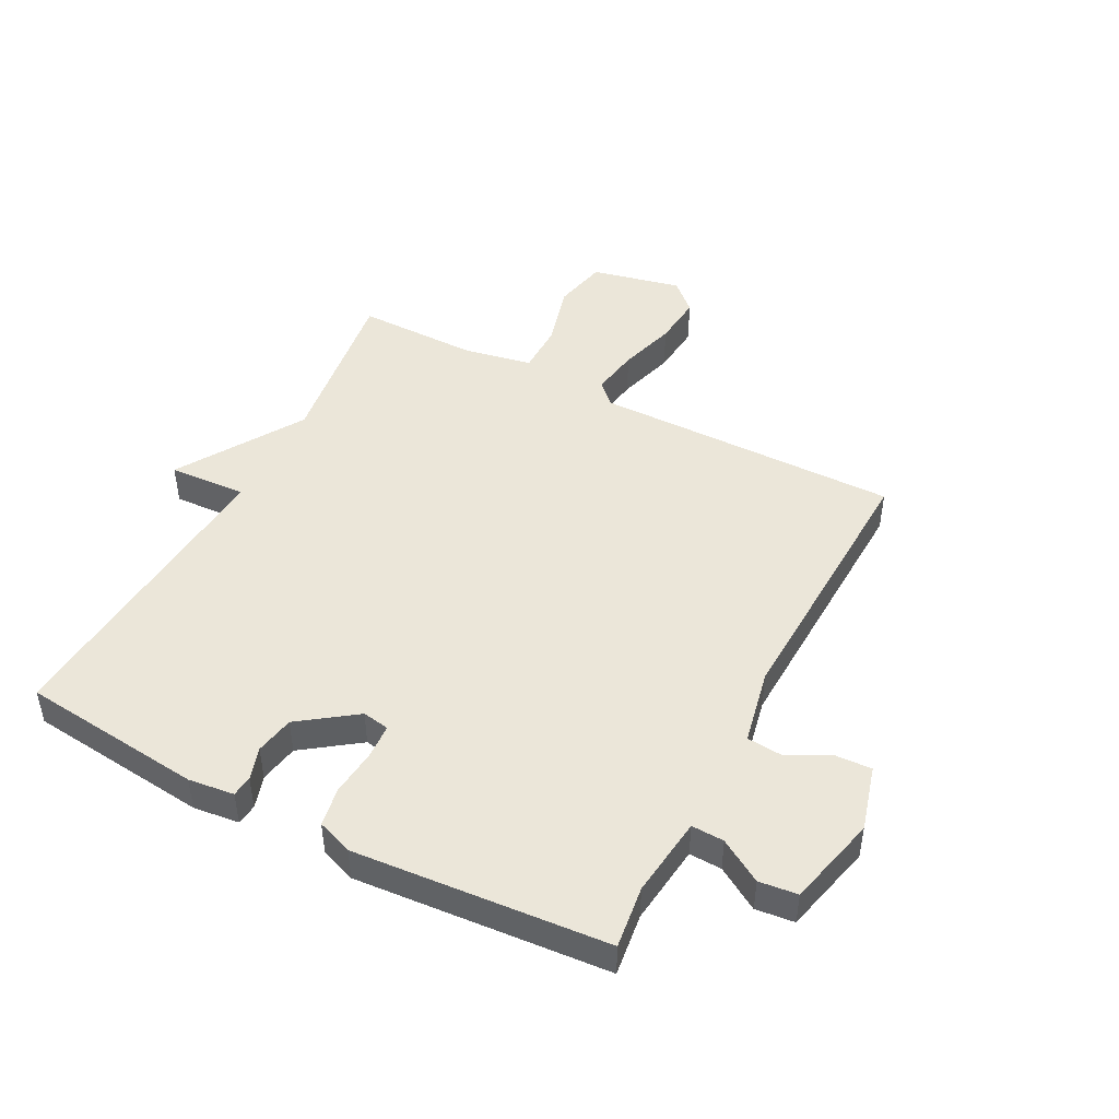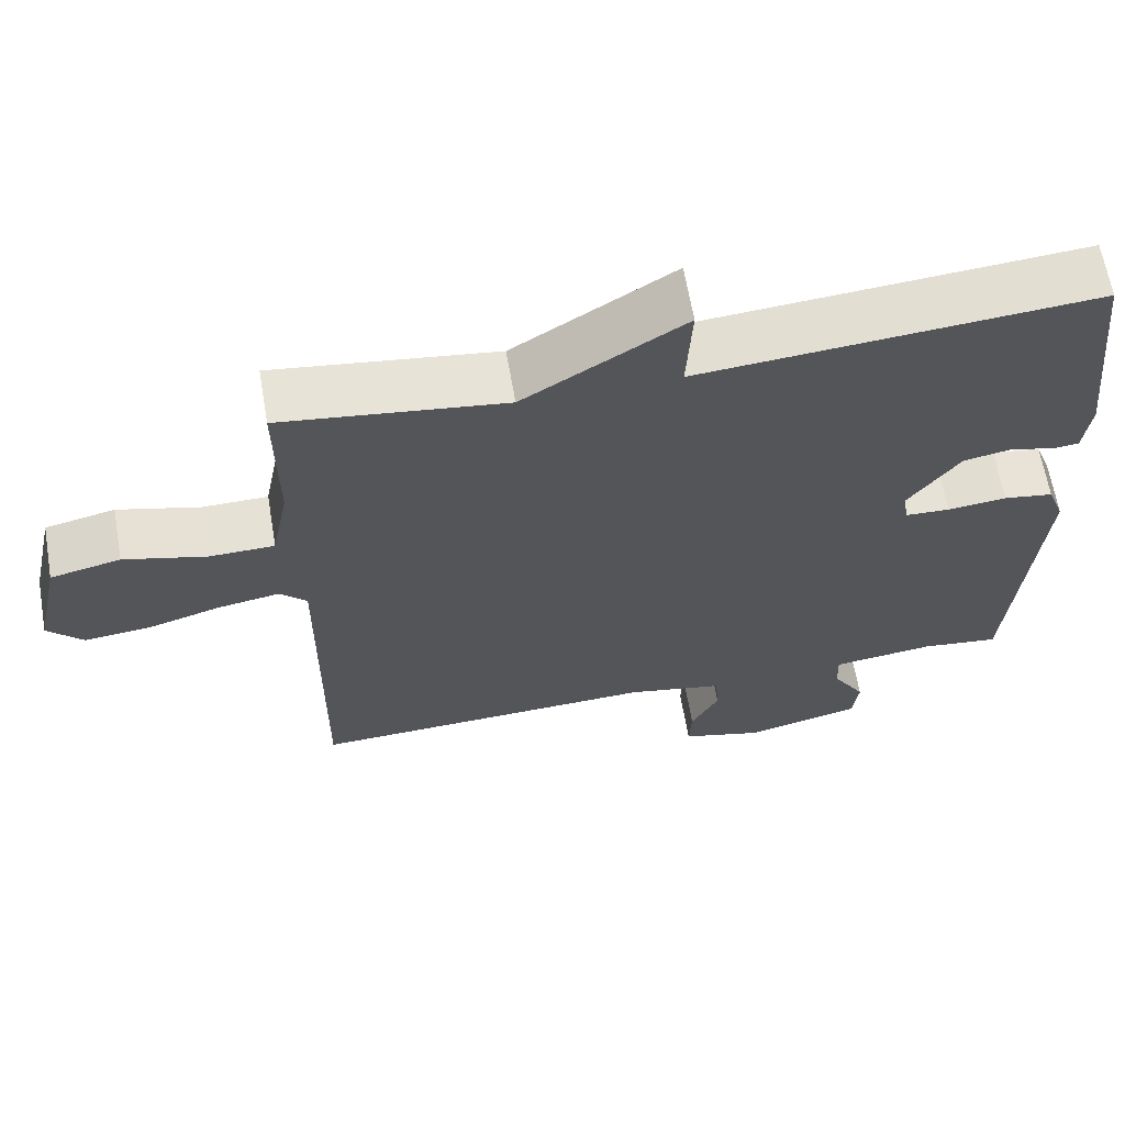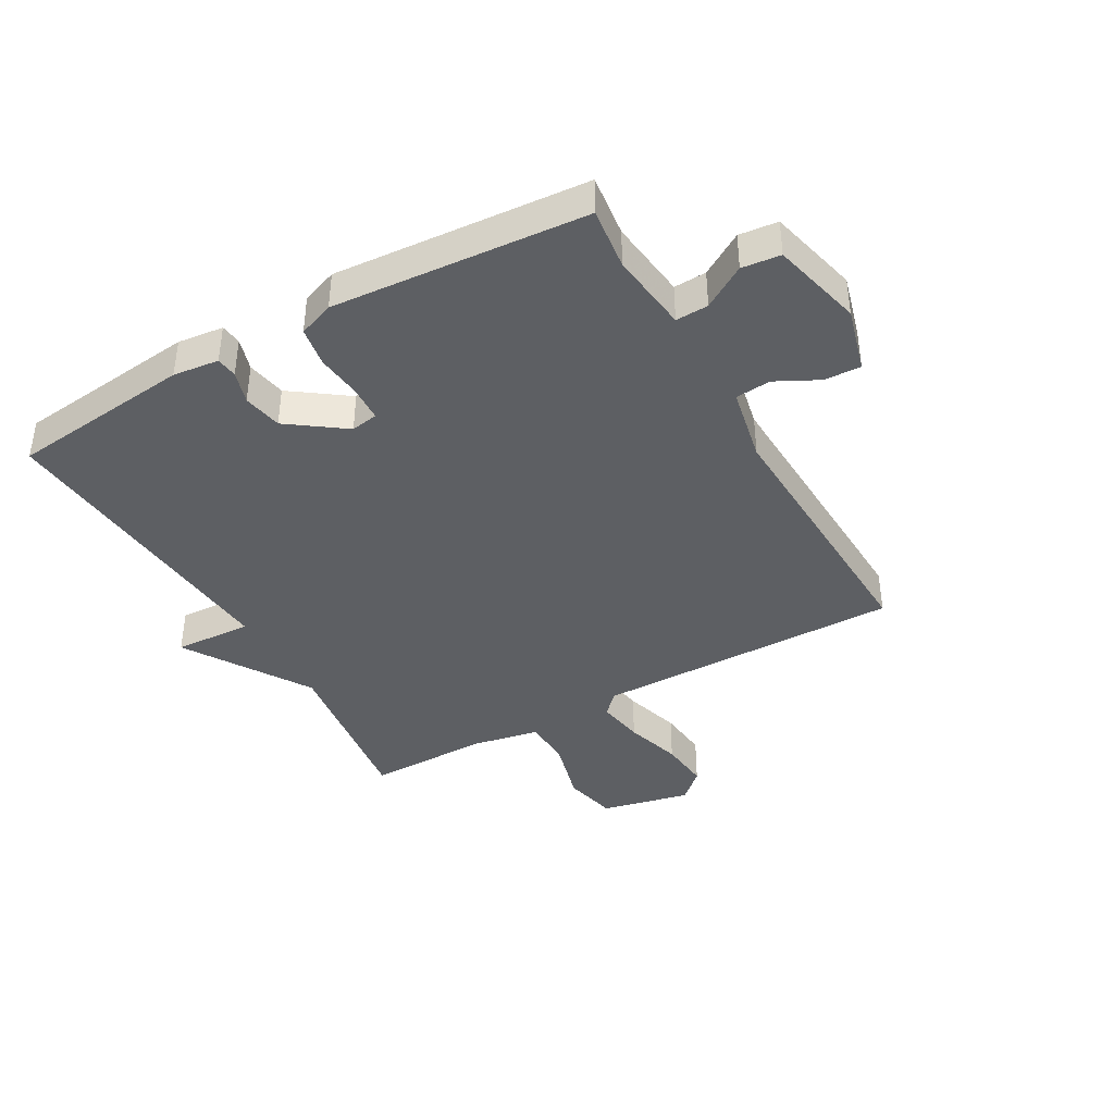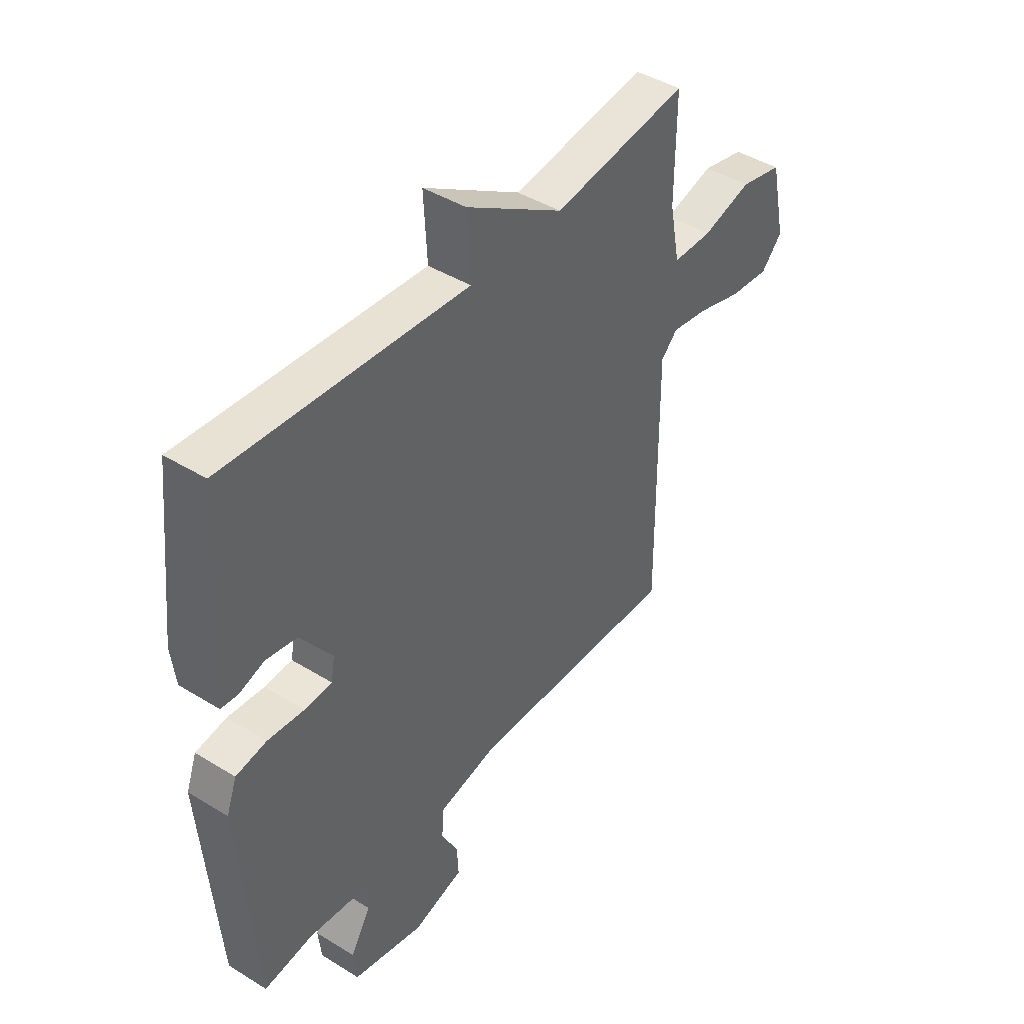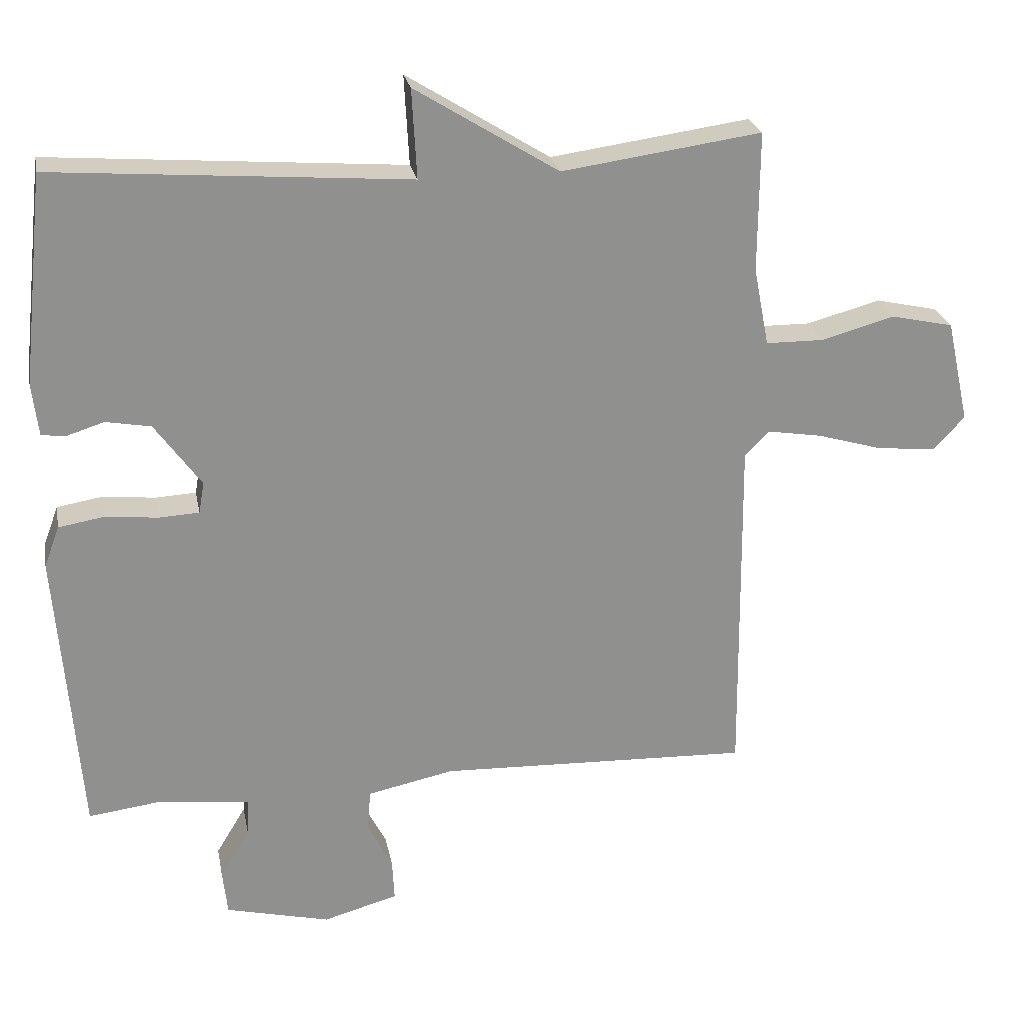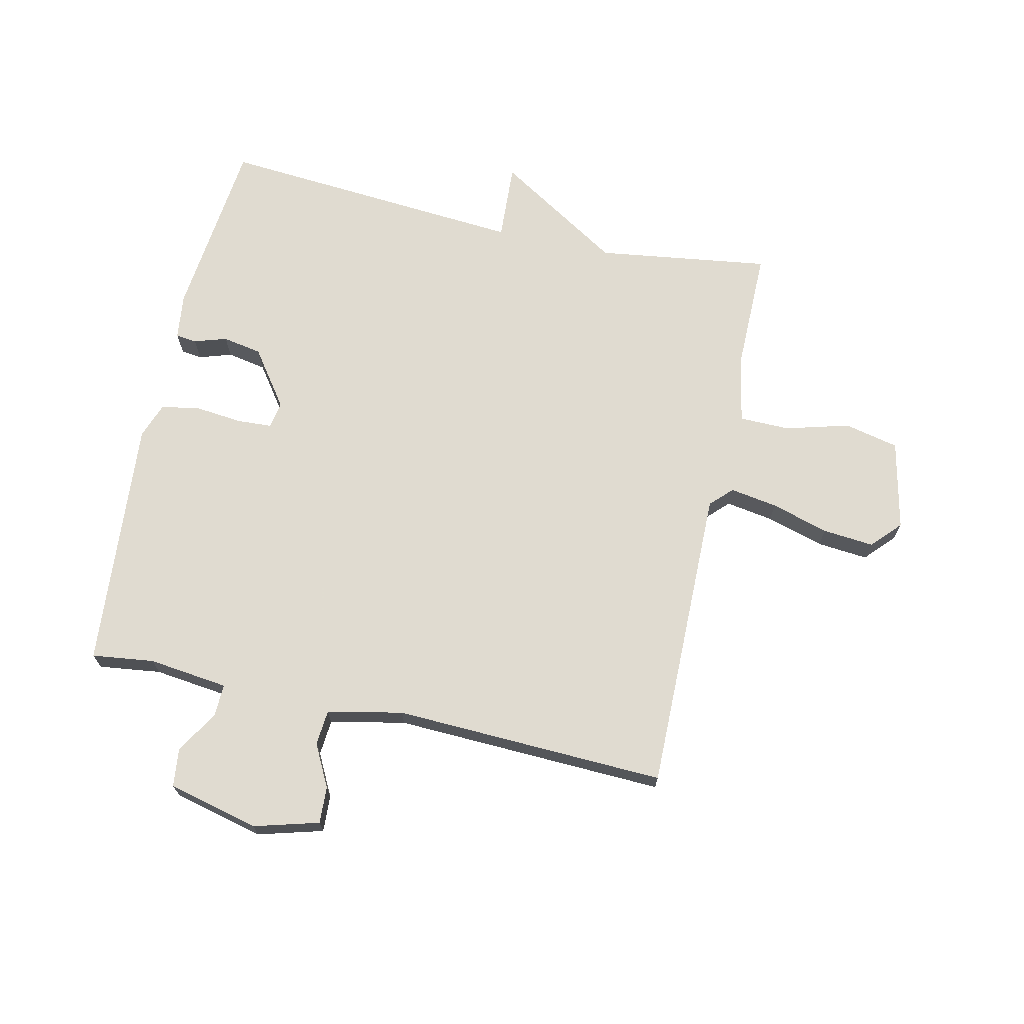
<metadata>
{"format":"obj","ext":"obj","renderer":"f3d","projection":"perspective","resolution":1024,"background":"white","views":[{"elev":46.8,"azim":117.5,"up":"+Y"},{"elev":64.6,"azim":-9.8,"up":"+Z"},{"elev":-40.1,"azim":119.6,"up":"+Y"},{"elev":43.4,"azim":126.1,"up":"+Z"},{"elev":24.8,"azim":169.2,"up":"+Z"},{"elev":69.8,"azim":-167.5,"up":"+Y"}]}
</metadata>
<code>
v -0.5 0.07 0.5
v -0.212 0.07 0.46
v -0.005 0.07 0.589
v -0.012 0.07 0.46
v 0.5 0.07 0.5
v 0.533 0.07 0.198
v 0.524 0.07 0.122
v 0.489 0.07 0.118
v 0.435 0.07 0.135
v 0.37 0.07 0.123
v 0.303 0.07 0.03
v 0.311 0.07 -0.015
v 0.369 0.07 -0.018
v 0.446 0.07 -0.01
v 0.511 0.07 -0.021
v 0.533 0.07 -0.08
v 0.5 0.07 -0.5
v 0.397 0.07 -0.487
v 0.264 0.07 -0.503
v 0.266 0.07 -0.557
v 0.309 0.07 -0.628
v 0.302 0.07 -0.692
v 0.151 0.07 -0.729
v 0.043 0.07 -0.699
v 0.046 0.07 -0.638
v 0.082 0.07 -0.568
v 0.077 0.07 -0.509
v -0.048 0.07 -0.483
v -0.5 0.07 -0.5
v -0.495 0.07 0.009
v -0.53 0.07 0.044
v -0.609 0.07 0.031
v -0.704 0.07 0.003
v -0.789 0.07 -0.005
v -0.834 0.07 0.043
v -0.801 0.07 0.192
v -0.711 0.07 0.212
v -0.605 0.07 0.183
v -0.521 0.07 0.184
v -0.499 0.07 0.297
v -0.5 0 0.5
v -0.212 0 0.46
v -0.005 0 0.589
v -0.012 0 0.46
v 0.5 0 0.5
v 0.533 0 0.198
v 0.524 0 0.122
v 0.489 0 0.118
v 0.435 0 0.135
v 0.37 0 0.123
v 0.303 0 0.03
v 0.311 0 -0.015
v 0.369 0 -0.018
v 0.446 0 -0.01
v 0.511 0 -0.021
v 0.533 0 -0.08
v 0.5 0 -0.5
v 0.397 0 -0.487
v 0.264 0 -0.503
v 0.266 0 -0.557
v 0.309 0 -0.628
v 0.302 0 -0.692
v 0.151 0 -0.729
v 0.043 0 -0.699
v 0.046 0 -0.638
v 0.082 0 -0.568
v 0.077 0 -0.509
v -0.048 0 -0.483
v -0.5 0 -0.5
v -0.495 0 0.009
v -0.53 0 0.044
v -0.609 0 0.031
v -0.704 0 0.003
v -0.789 0 -0.005
v -0.834 0 0.043
v -0.801 0 0.192
v -0.711 0 0.212
v -0.605 0 0.183
v -0.521 0 0.184
v -0.499 0 0.297
f 36 37 38
f 35 36 38
f 34 35 38
f 33 34 38
f 32 33 38
f 31 32 38 39
f 30 31 39 40
f 28 29 30
f 40 1 2
f 30 40 2
f 28 30 2
f 27 28 2
f 24 25 26
f 23 24 26
f 22 23 26
f 21 22 26
f 20 21 26
f 19 20 26 27
f 16 17 18
f 15 16 18
f 14 15 18
f 13 14 18
f 18 19 27
f 13 18 27
f 12 13 27
f 7 8 9
f 6 7 9
f 5 6 9
f 4 5 9
f 4 9 10
f 2 3 4
f 27 2 4
f 12 27 4
f 11 12 4
f 4 10 11
f 78 77 76
f 78 76 75
f 78 75 74
f 78 74 73
f 78 73 72
f 79 78 72 71
f 80 79 71 70
f 70 69 68
f 42 41 80
f 42 80 70
f 42 70 68
f 42 68 67
f 66 65 64
f 66 64 63
f 66 63 62
f 66 62 61
f 66 61 60
f 67 66 60 59
f 58 57 56
f 58 56 55
f 58 55 54
f 58 54 53
f 67 59 58
f 67 58 53
f 67 53 52
f 49 48 47
f 49 47 46
f 49 46 45
f 49 45 44
f 50 49 44
f 44 43 42
f 44 42 67
f 44 67 52
f 44 52 51
f 51 50 44
f 1 41 42 2
f 2 42 43 3
f 3 43 44 4
f 4 44 45 5
f 5 45 46 6
f 6 46 47 7
f 7 47 48 8
f 8 48 49 9
f 9 49 50 10
f 10 50 51 11
f 11 51 52 12
f 12 52 53 13
f 13 53 54 14
f 14 54 55 15
f 15 55 56 16
f 16 56 57 17
f 17 57 58 18
f 18 58 59 19
f 19 59 60 20
f 20 60 61 21
f 21 61 62 22
f 22 62 63 23
f 23 63 64 24
f 24 64 65 25
f 25 65 66 26
f 26 66 67 27
f 27 67 68 28
f 28 68 69 29
f 29 69 70 30
f 30 70 71 31
f 31 71 72 32
f 32 72 73 33
f 33 73 74 34
f 34 74 75 35
f 35 75 76 36
f 36 76 77 37
f 37 77 78 38
f 38 78 79 39
f 39 79 80 40
f 40 80 41 1

</code>
